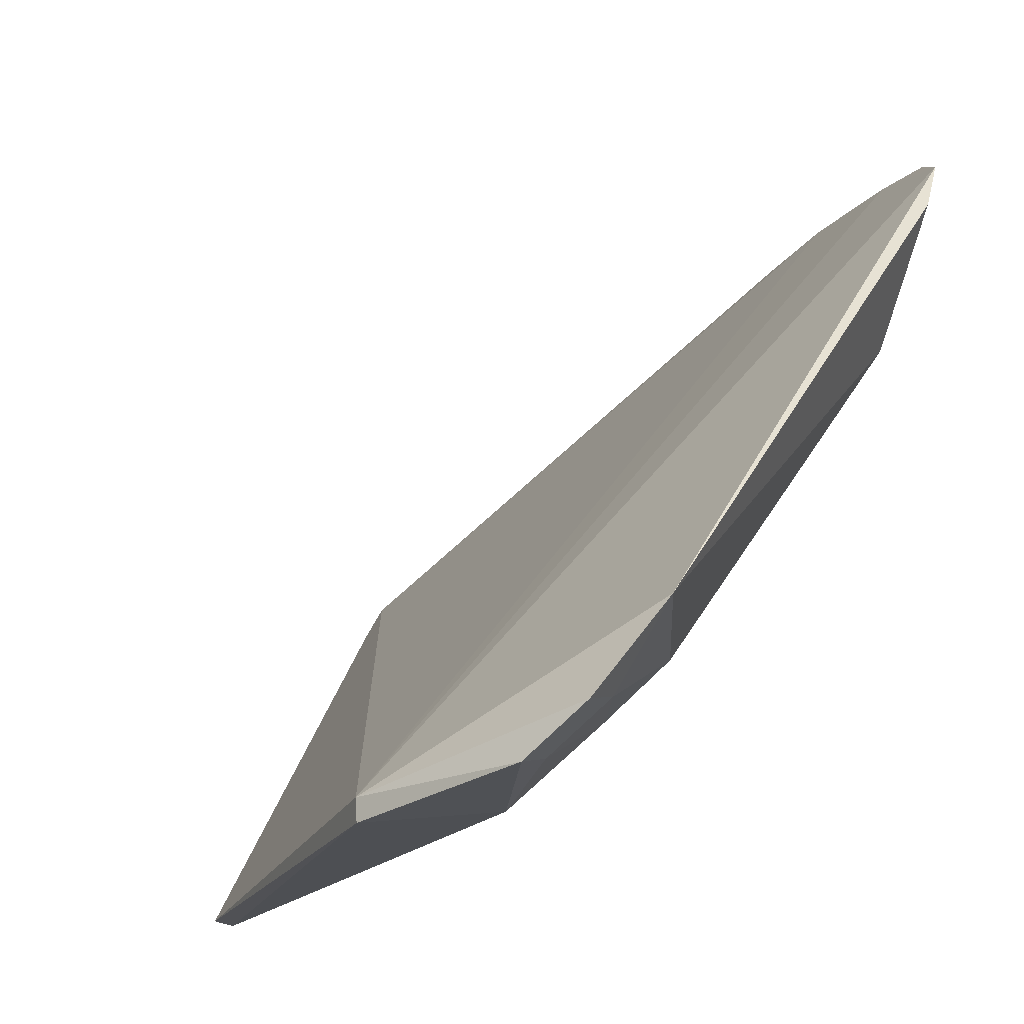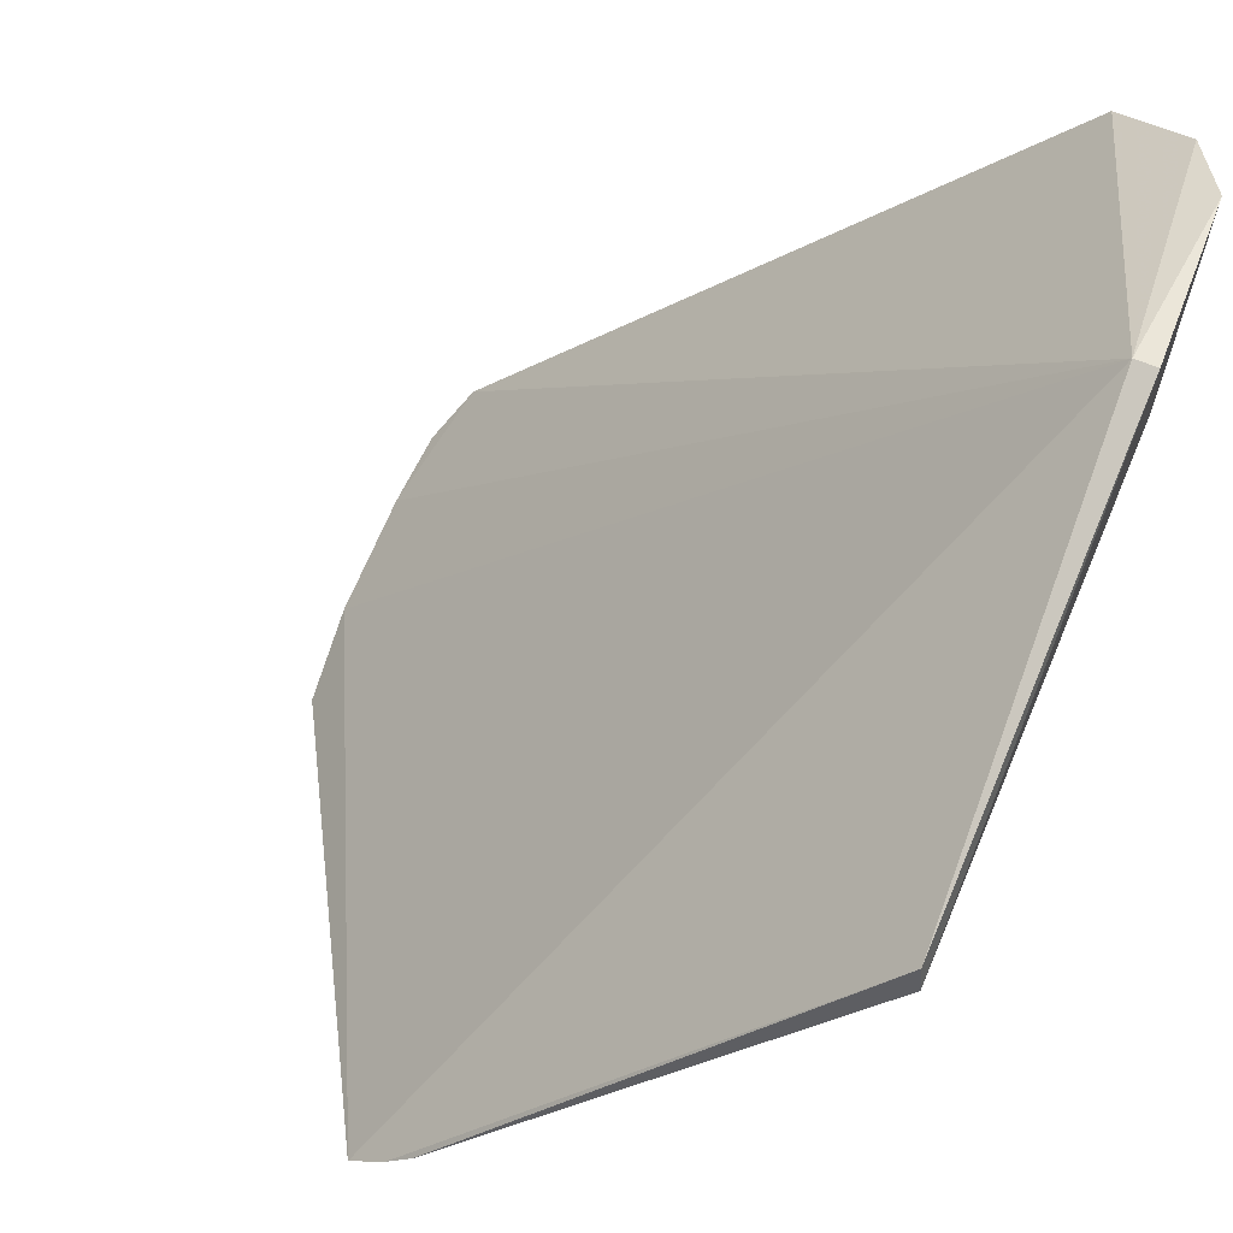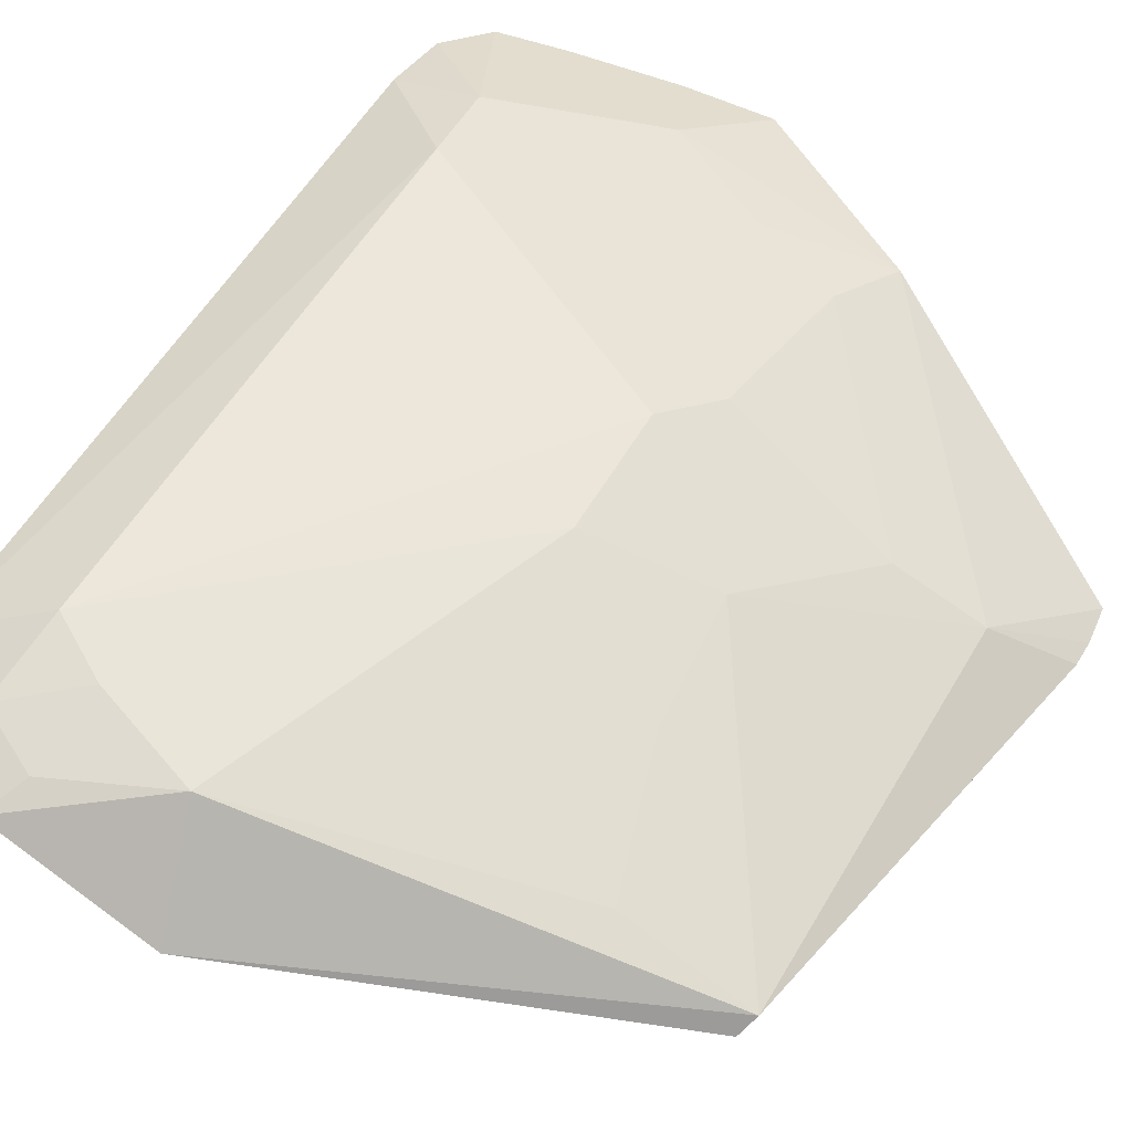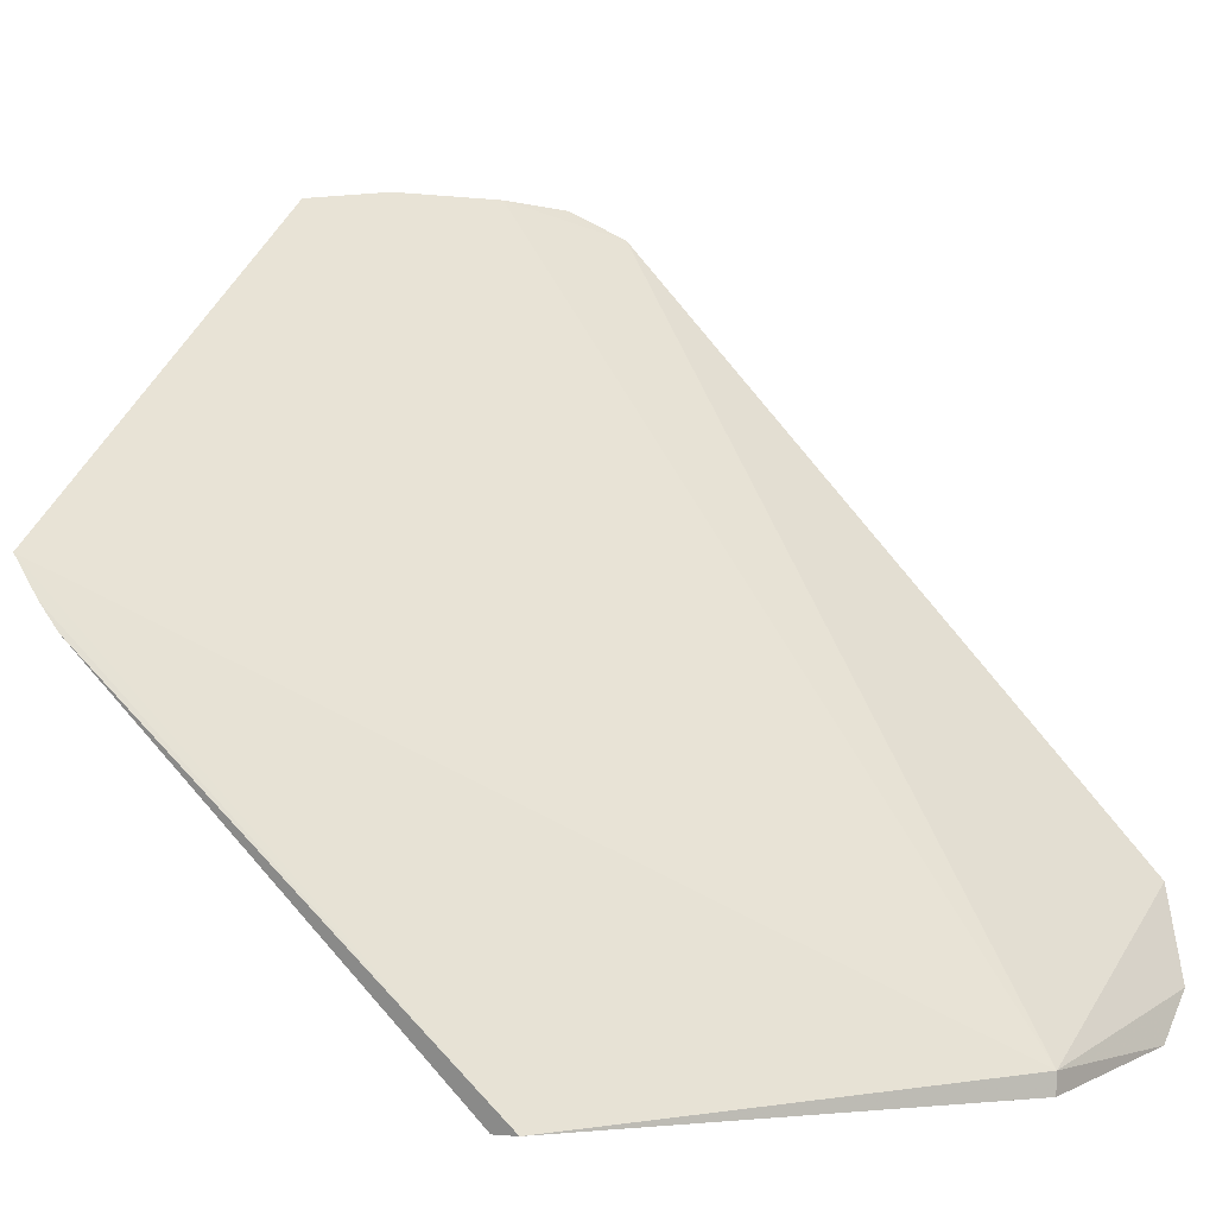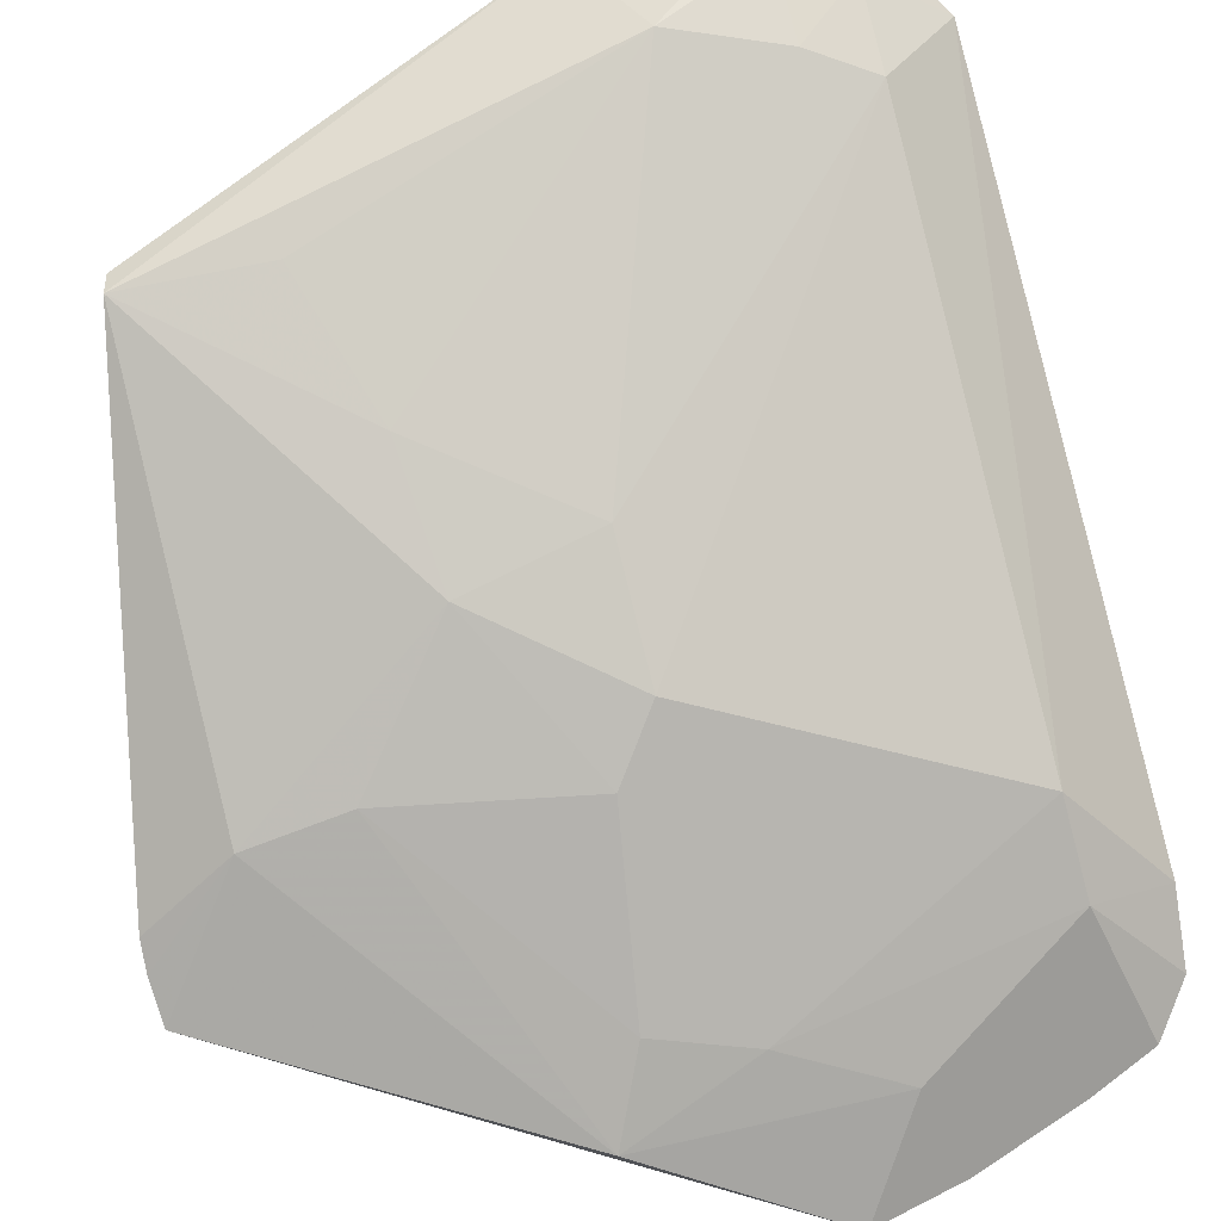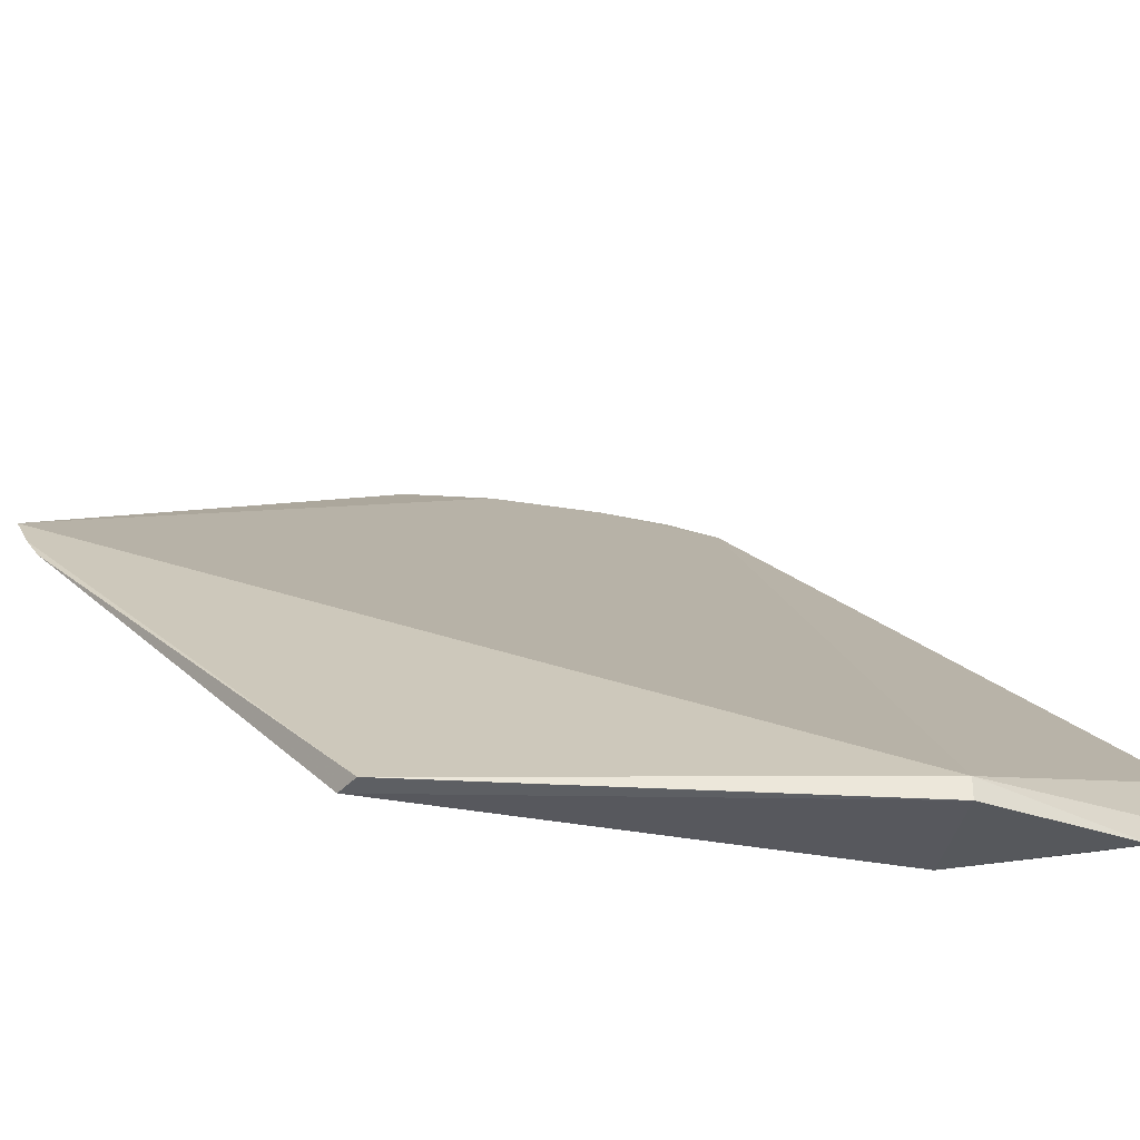
<metadata>
{"format":"obj","ext":"obj","renderer":"f3d","projection":"perspective","resolution":1024,"background":"white","views":[{"elev":-19.2,"azim":-146.0,"up":"+Z"},{"elev":46.2,"azim":117.9,"up":"+Y"},{"elev":-72.0,"azim":-44.5,"up":"+Z"},{"elev":-0.3,"azim":121.2,"up":"+Z"},{"elev":-45.2,"azim":-161.0,"up":"+Y"},{"elev":-38.0,"azim":140.3,"up":"+Z"}]}
</metadata>
<code>
v -0.04417 -0.1061 0.03553
v -0.0184 -0.1043 0.01958
v -0.04028 -0.0738 0.0007937
v -0.04837 -0.07281 0.0008453
v -0.03864 -0.09778 0.01522
v -0.05345 -0.0999 0.03403
v -0.03291 -0.1076 0.02781
v -0.02325 -0.08721 -0.0002851
v -0.049 -0.1035 0.03556
v -0.05356 -0.07479 0.006696
v -0.02289 -0.101 0.01486
v -0.04028 -0.1079 0.03494
v -0.02321 -0.08603 -0.0002464
v -0.04359 -0.07888 0.0007858
v -0.05109 -0.09797 0.02462
v -0.05114 -0.073 0.002788
v -0.03649 -0.1 0.01729
v -0.01846 -0.1022 0.0167
v -0.03254 -0.09552 0.01051
v -0.0403 -0.07384 -0.0001757
v -0.05098 -0.1002 0.02853
v -0.0539 -0.09782 0.03113
v -0.05093 -0.07893 0.005607
v -0.02756 -0.1002 0.01486
v -0.03892 -0.1049 0.02705
v -0.01834 -0.1031 0.01786
v -0.03184 -0.09092 0.006103
v -0.05187 -0.1019 0.0353
v -0.03854 -0.09326 0.0108
v -0.05073 -0.0752 0.003394
v -0.03487 -0.1051 0.02455
v -0.04357 -0.1049 0.03102
v -0.02943 -0.08611 0.001143
v -0.04796 -0.075 0.001452
v -0.04825 -0.07859 0.003544
f 1 2 3
f 9 1 3
f 9 3 6
f 10 6 3
f 11 2 7
f 12 7 2
f 12 2 1
f 12 1 9
f 13 3 2
f 16 10 3
f 16 3 4
f 17 15 5
f 18 11 8
f 18 8 13
f 19 8 11
f 19 17 5
f 20 13 8
f 20 4 3
f 20 3 13
f 20 14 4
f 20 8 14
f 22 6 10
f 22 10 15
f 22 21 6
f 22 15 21
f 23 5 15
f 23 15 10
f 24 11 7
f 24 19 11
f 24 17 19
f 25 15 17
f 25 21 15
f 26 2 11
f 26 11 18
f 26 18 13
f 26 13 2
f 27 8 19
f 28 9 6
f 28 6 21
f 28 21 12
f 28 12 9
f 29 23 14
f 29 5 23
f 29 14 27
f 29 27 19
f 29 19 5
f 30 23 10
f 30 10 16
f 30 16 4
f 31 24 7
f 31 17 24
f 31 25 17
f 31 7 25
f 32 25 7
f 32 7 12
f 32 12 21
f 32 21 25
f 33 27 14
f 33 14 8
f 33 8 27
f 34 30 4
f 34 4 14
f 35 34 14
f 35 14 23
f 35 23 30
f 35 30 34

</code>
